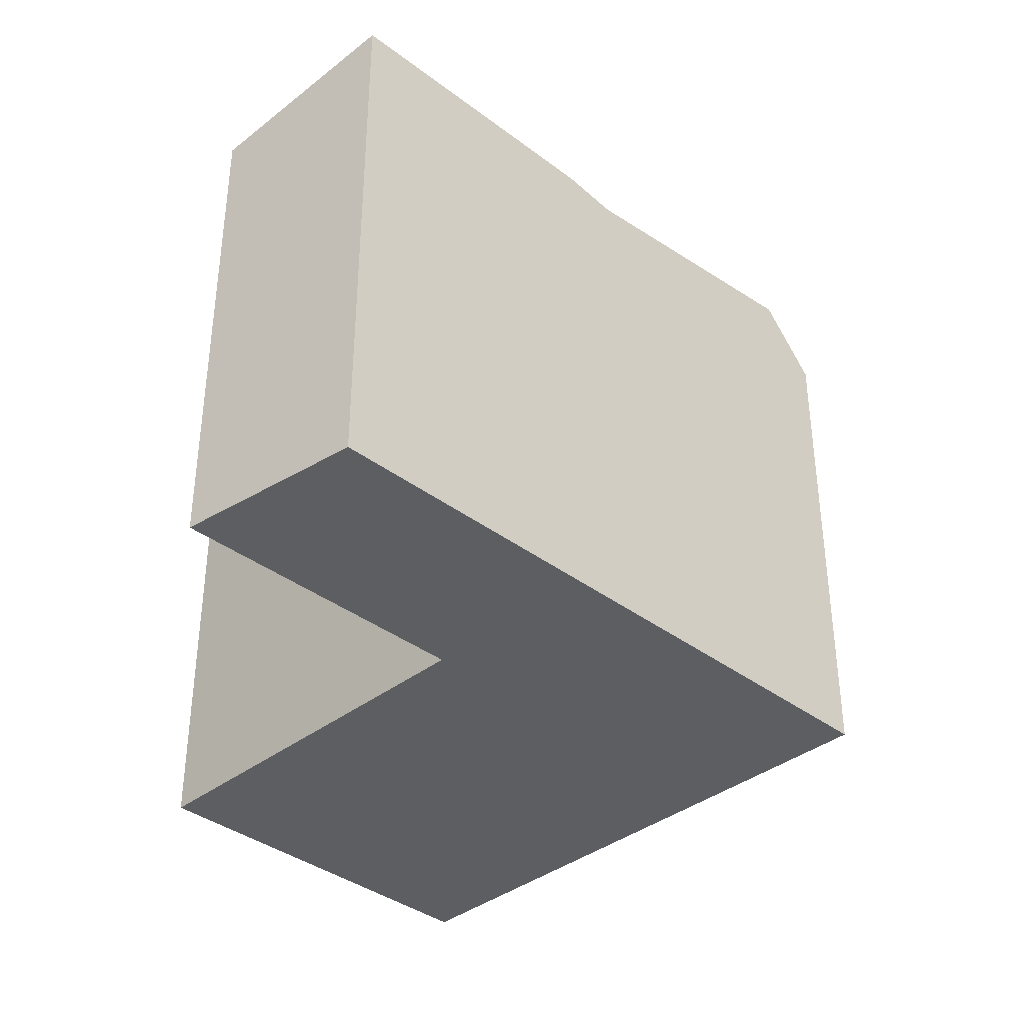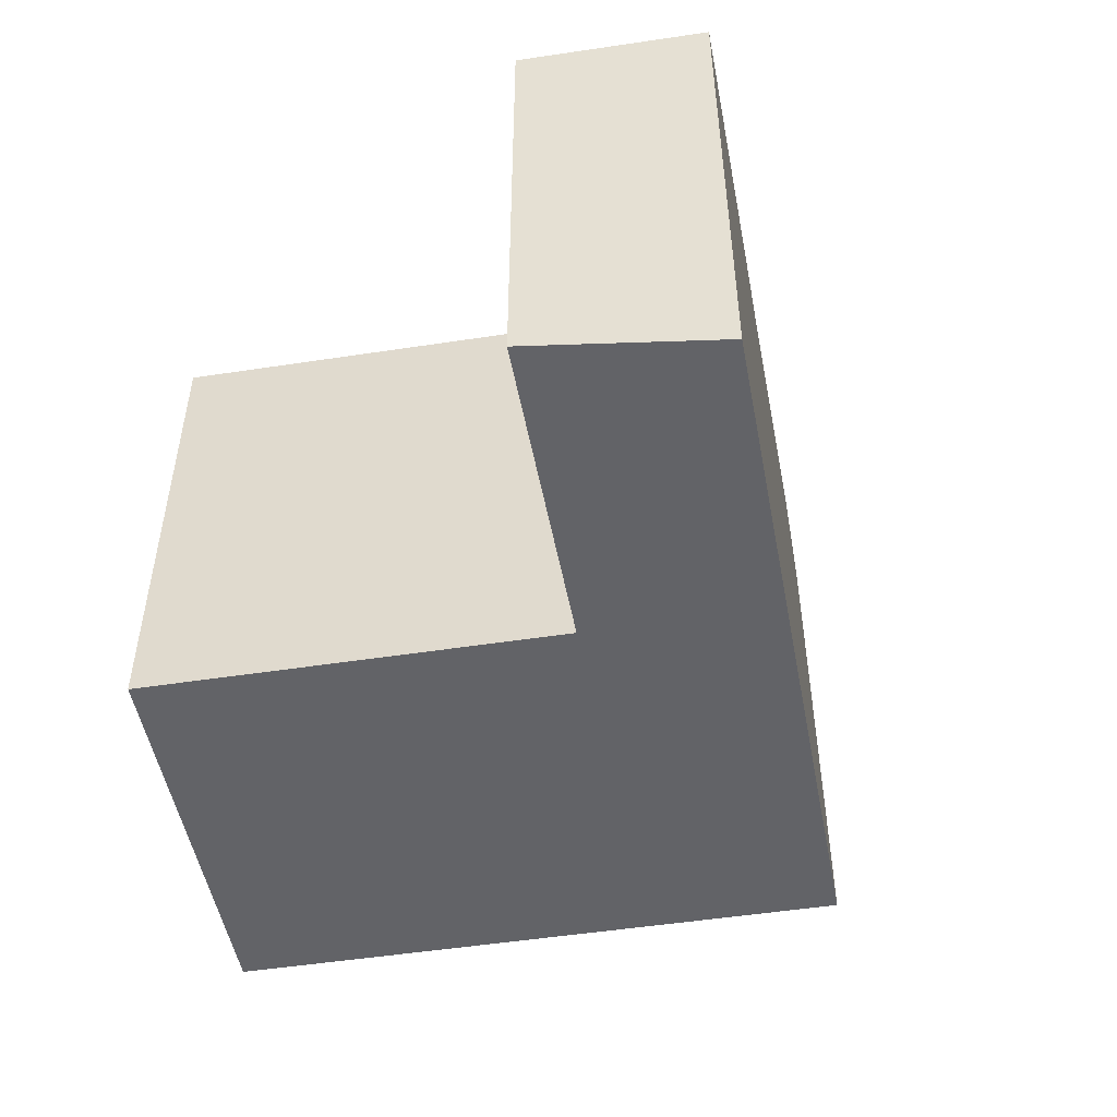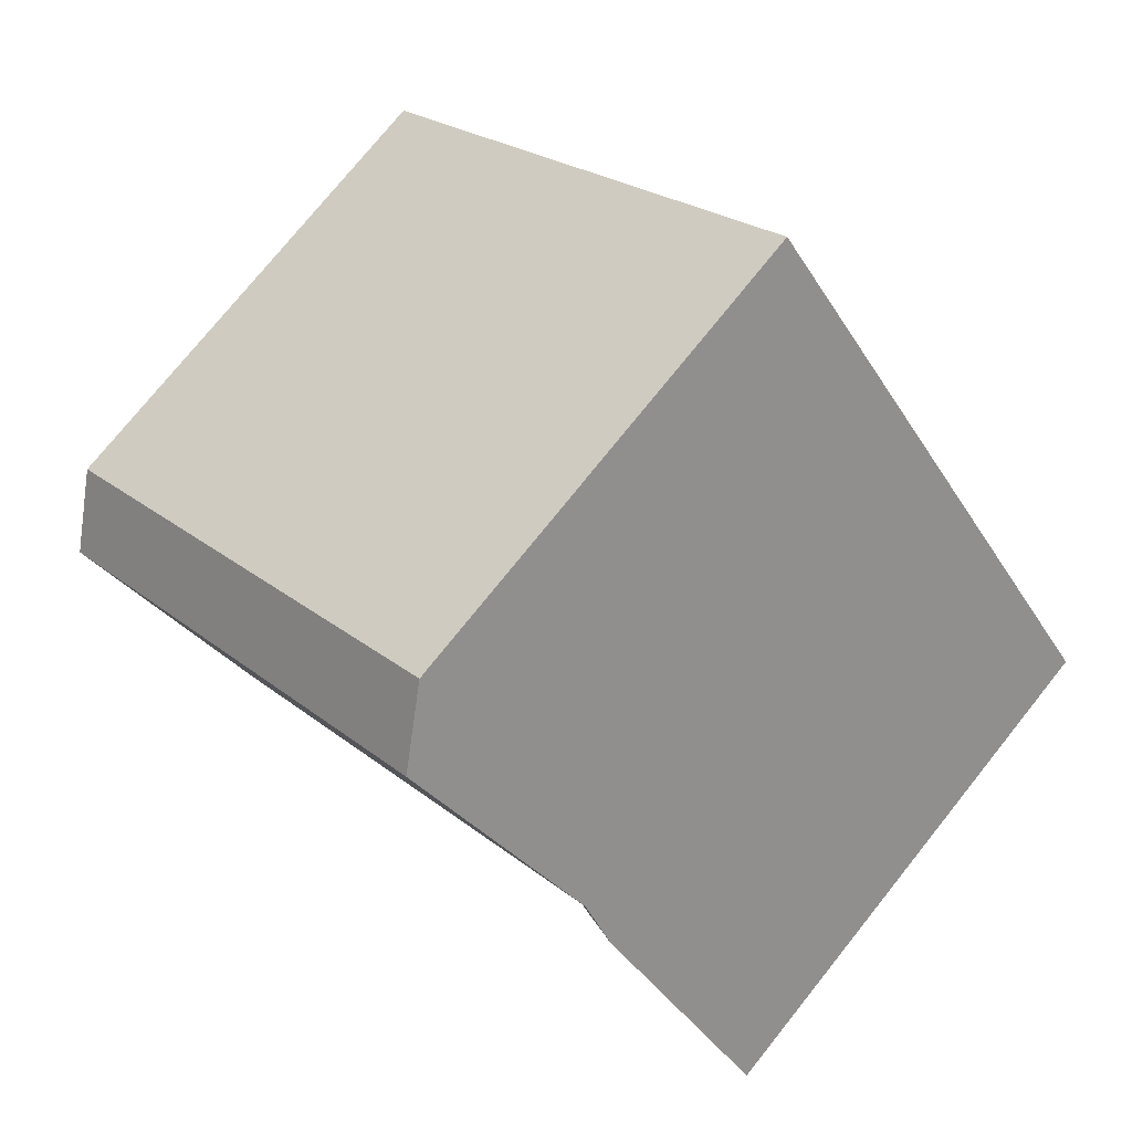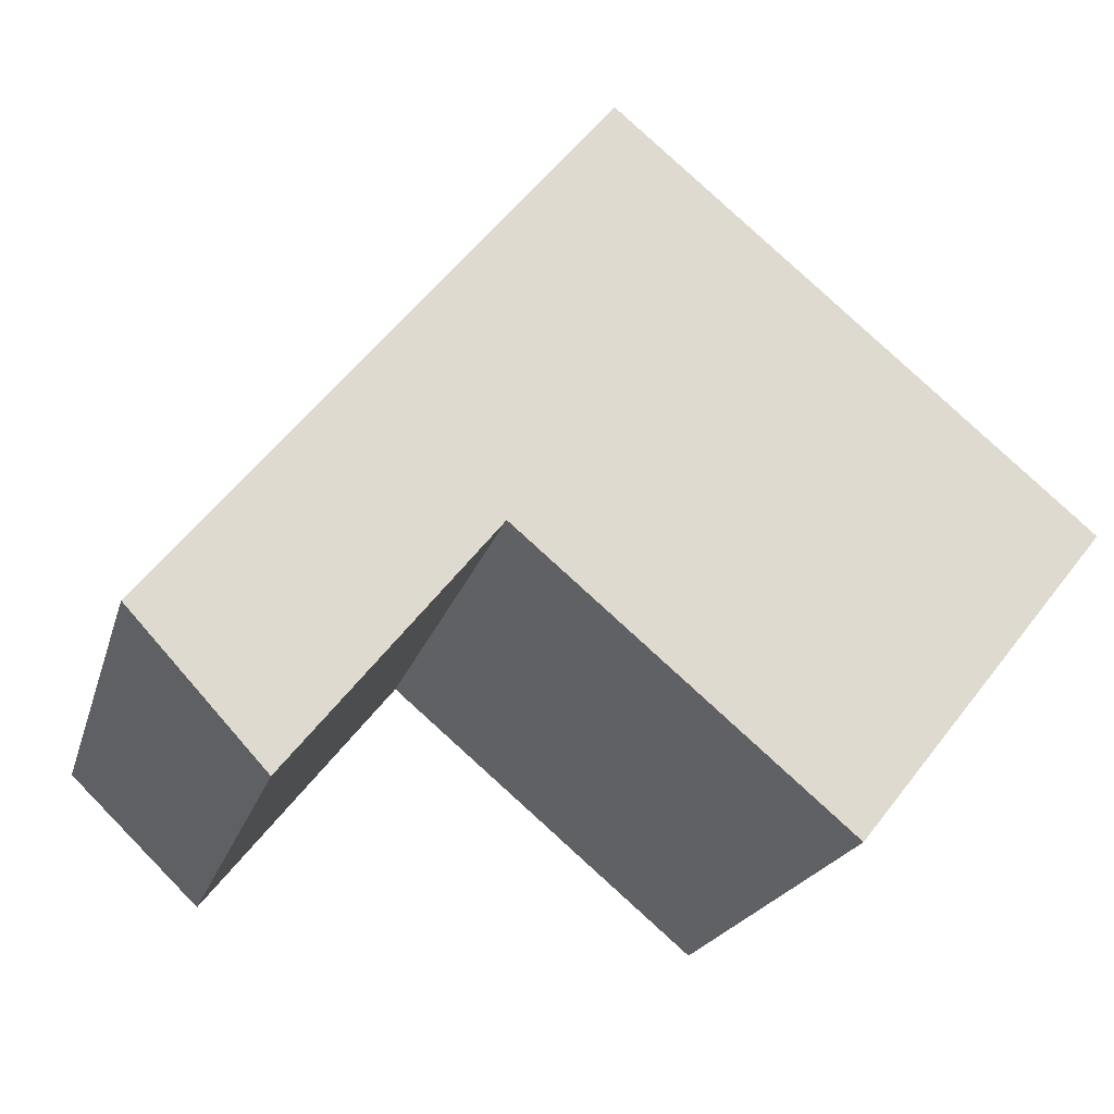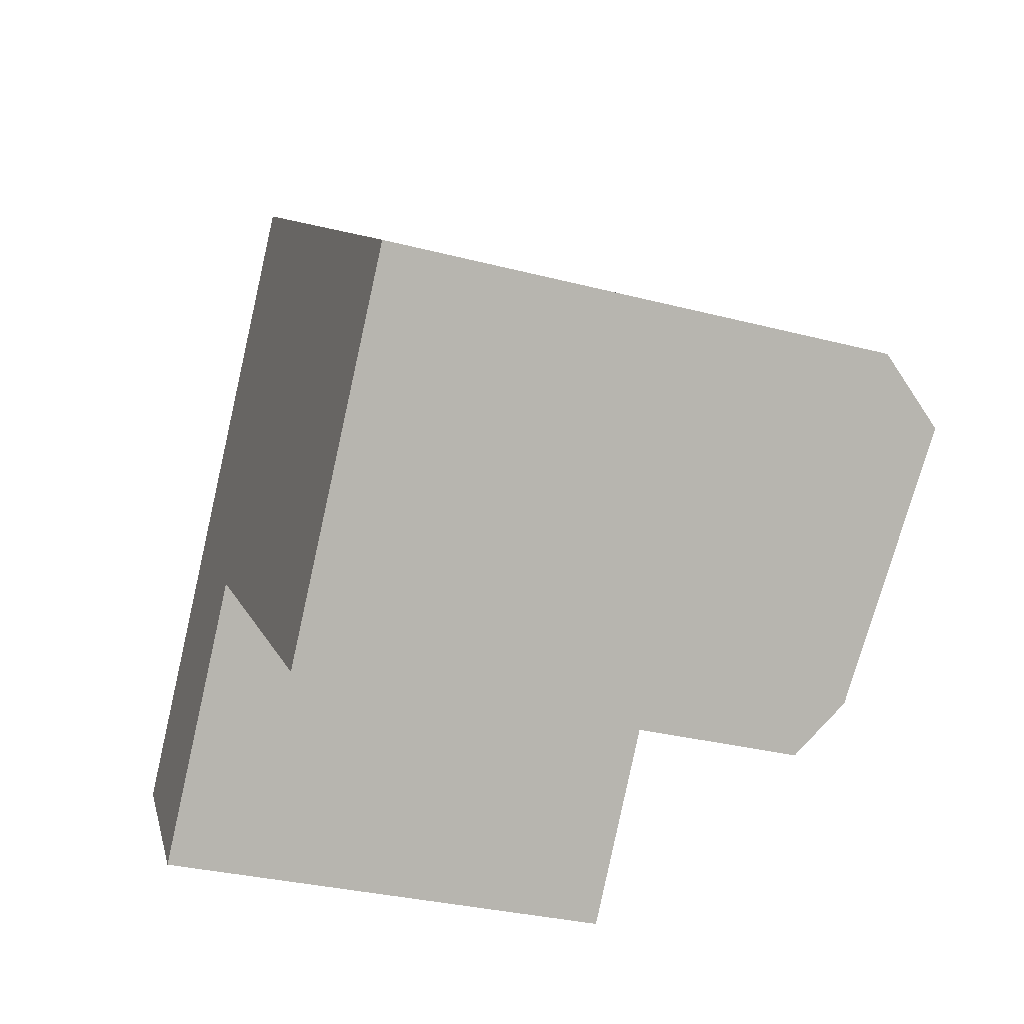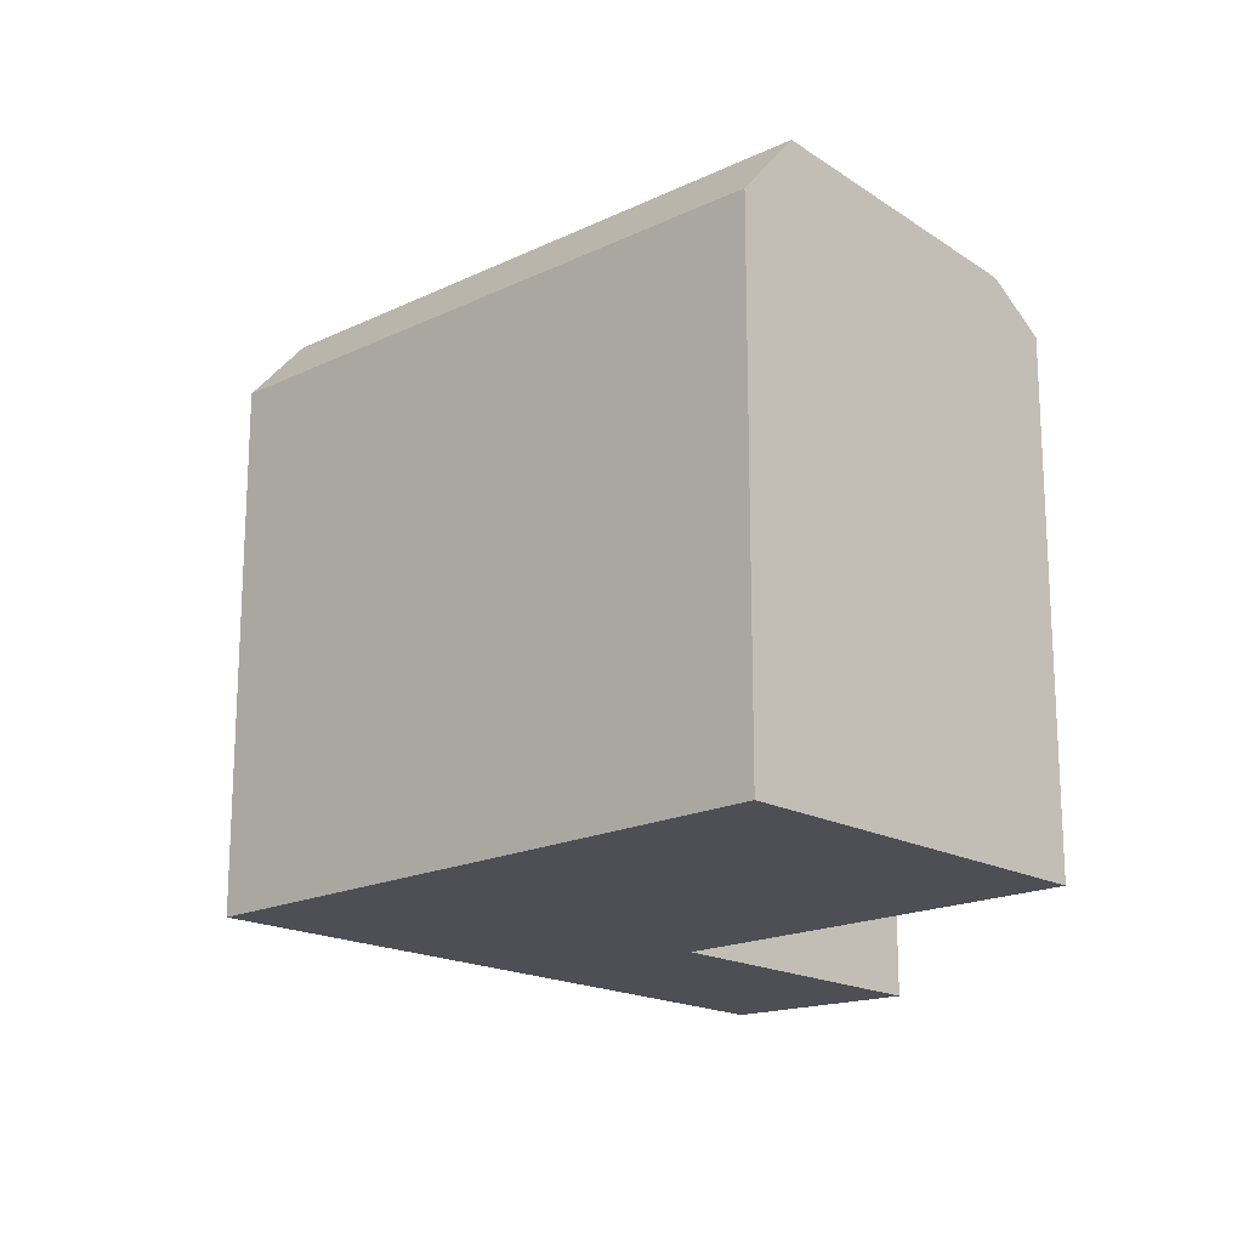
<metadata>
{"format":"obj","ext":"obj","renderer":"f3d","projection":"perspective","resolution":1024,"background":"white","views":[{"elev":-37.6,"azim":-95.3,"up":"+Y"},{"elev":-51.0,"azim":-130.6,"up":"+Y"},{"elev":76.4,"azim":-141.2,"up":"+Z"},{"elev":-20.8,"azim":-14.7,"up":"+Z"},{"elev":-32.2,"azim":70.1,"up":"+Z"},{"elev":-18.4,"azim":82.6,"up":"+Y"}]}
</metadata>
<code>
v  29.4 -2.923e-16 4.774
v  18.88 16.49 13.58
v  18.88 -8.315e-16 13.58
v  29.4 16.49 4.773
v  14.09 16.49 17.59
v  14.09 -1.077e-15 17.59
v  5.967 -4.56e-16 7.447
v  7.166 17.76 8.942
v  5.967 18.02 7.447
v  12.87 18.68 16.07
v  0 0 0
v  0.0003848 18.02 -0.0005715
v  4.288 2.839e-16 -4.636
v  4.288 16.49 -4.637
v  10.76 16.49 3.436
v  10.76 -2.104e-16 3.436
v  21.27 3.287e-16 -5.368
v  21.27 16.49 -5.369
v  22.47 17.76 -3.874
v  28.18 18.68 3.25
v  11.95 17.76 4.931
v  17.66 18.68 12.06
g defaultobject
f 1 2 3
f 2 1 4
f 3 5 6
f 5 3 2
f 5 7 6
f 7 5 8
f 7 8 9
f 8 5 10
f 9 11 7
f 11 9 12
f 12 13 11
f 13 12 14
f 13 15 16
f 15 13 14
f 15 17 16
f 17 15 18
f 18 1 17
f 1 18 4
f 4 18 19
f 4 19 20
f 11 16 7
f 16 11 13
f 16 1 3
f 1 16 17
f 7 3 6
f 3 7 16
f 15 12 9
f 12 15 14
f 19 15 21
f 15 19 18
f 20 21 22
f 21 20 19
f 4 22 2
f 22 4 20
f 9 8 15
f 8 21 15
f 8 22 21
f 22 8 10
f 10 2 22
f 2 10 5

</code>
